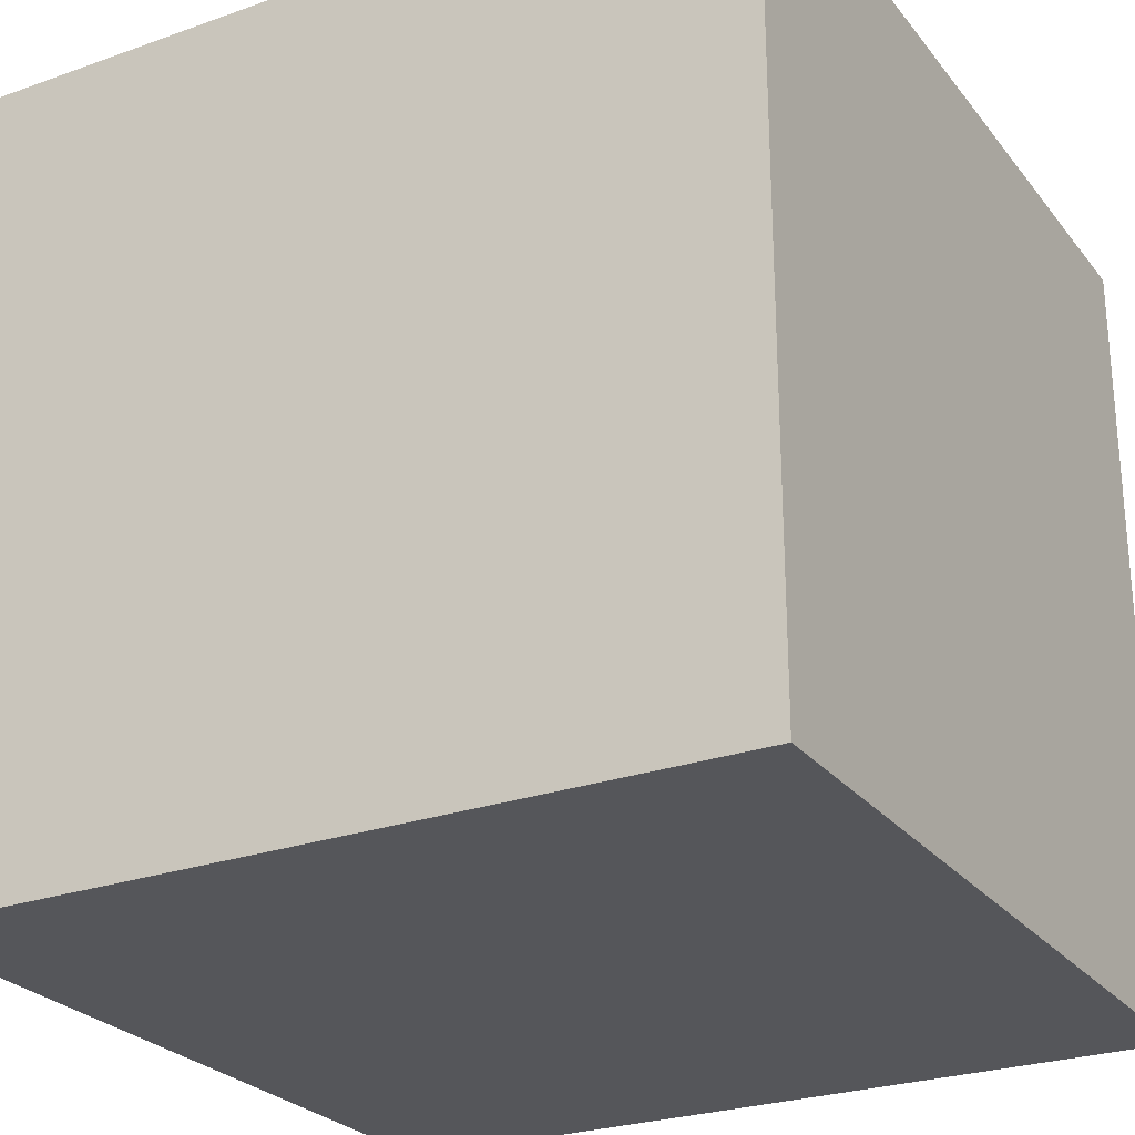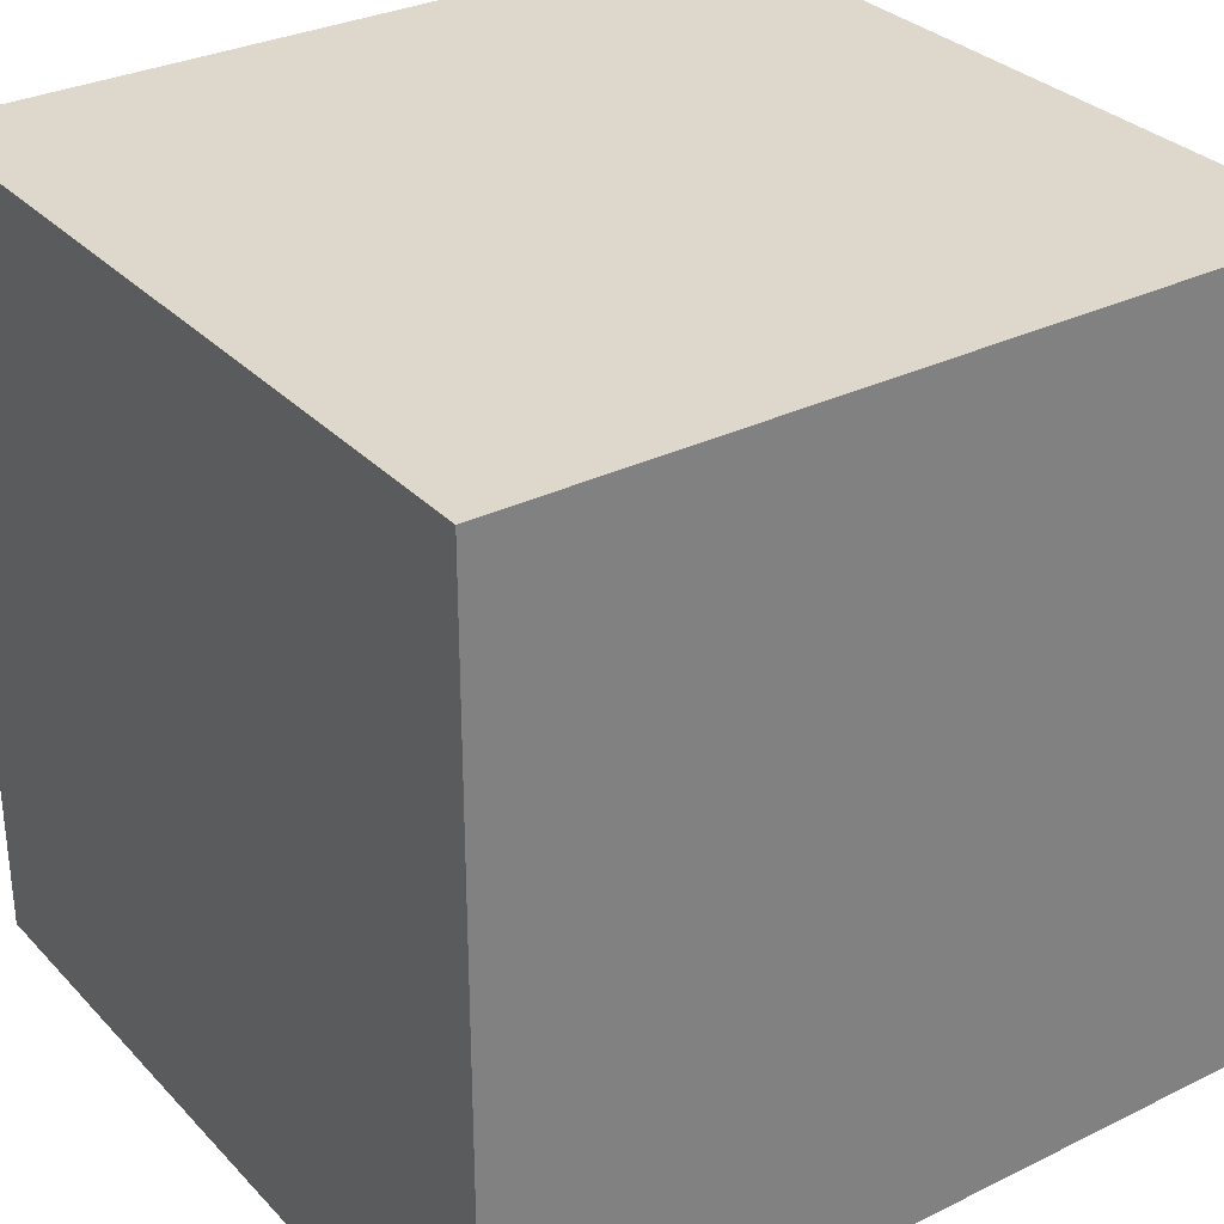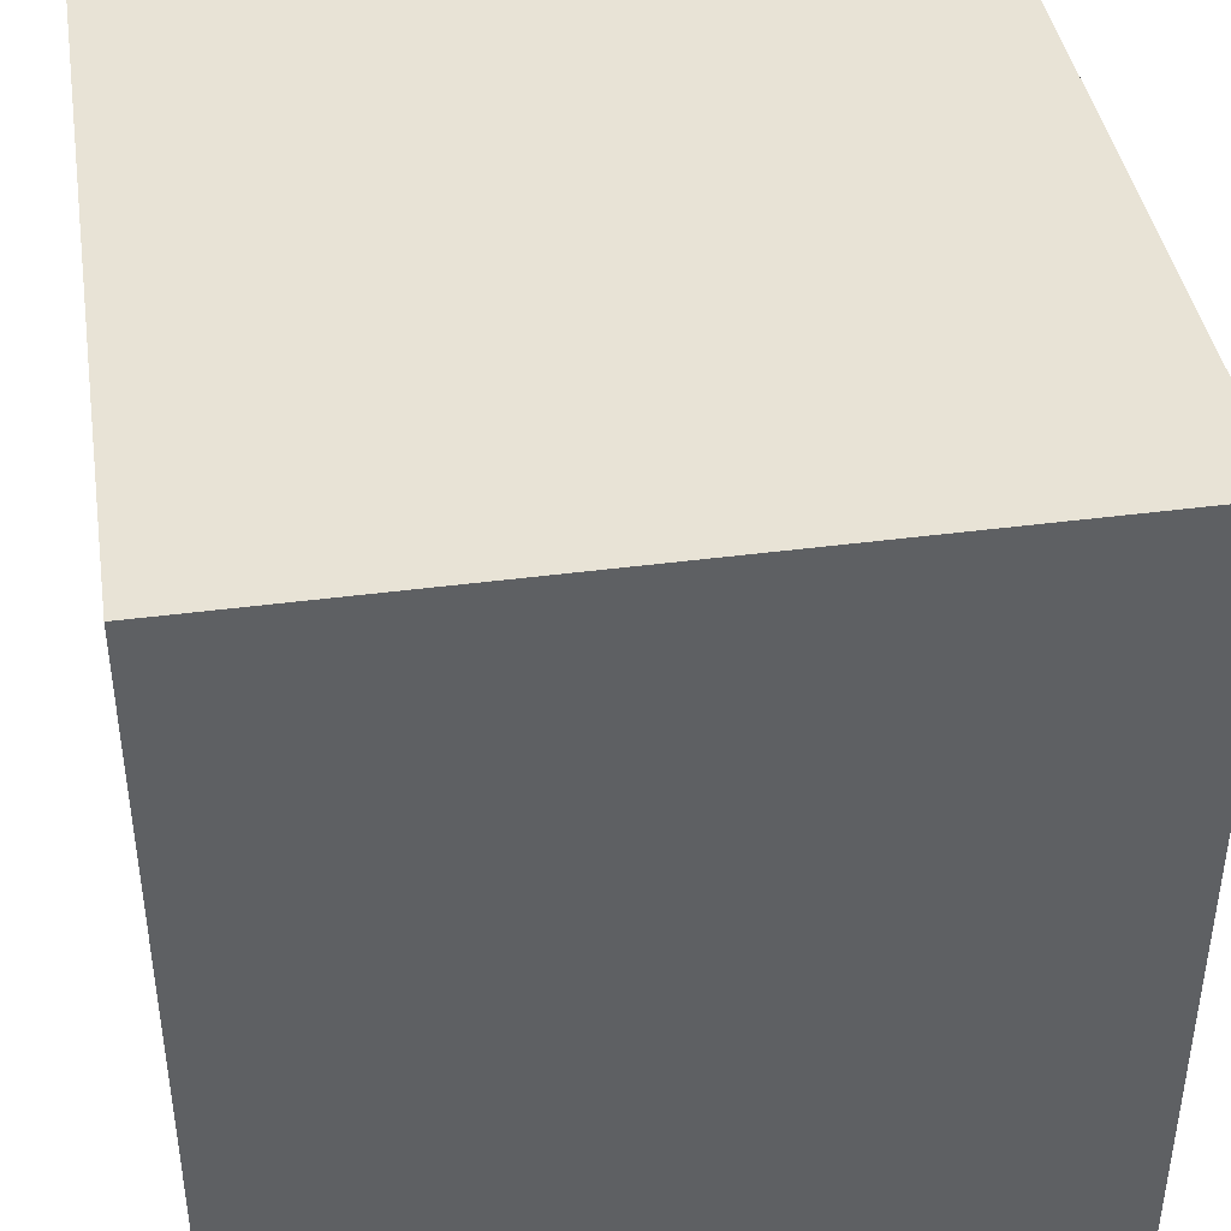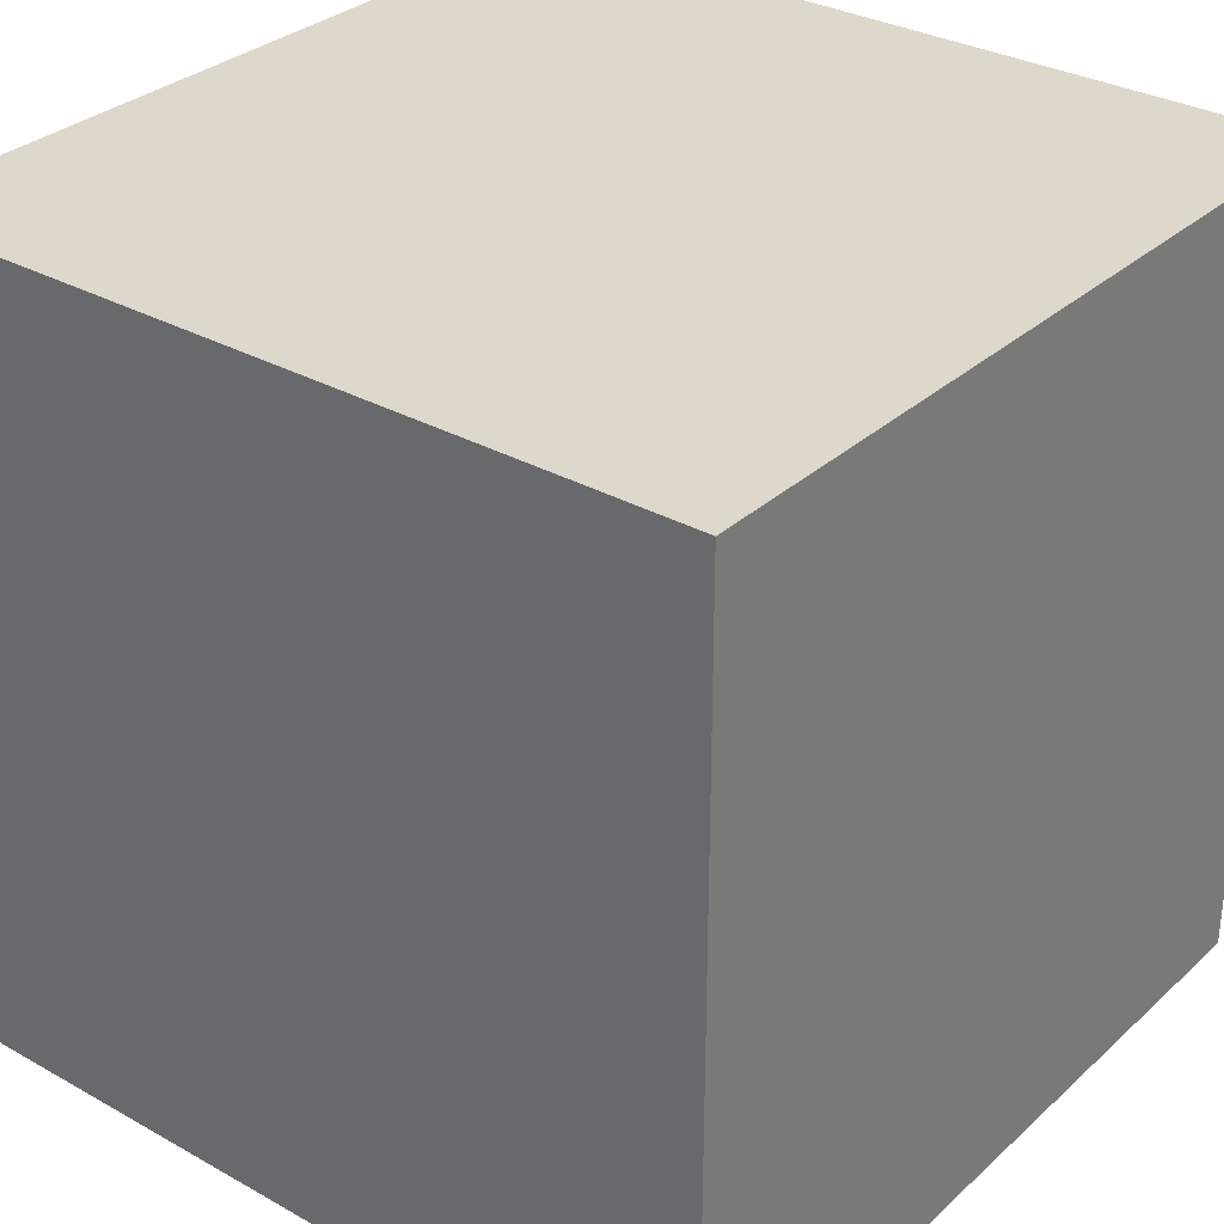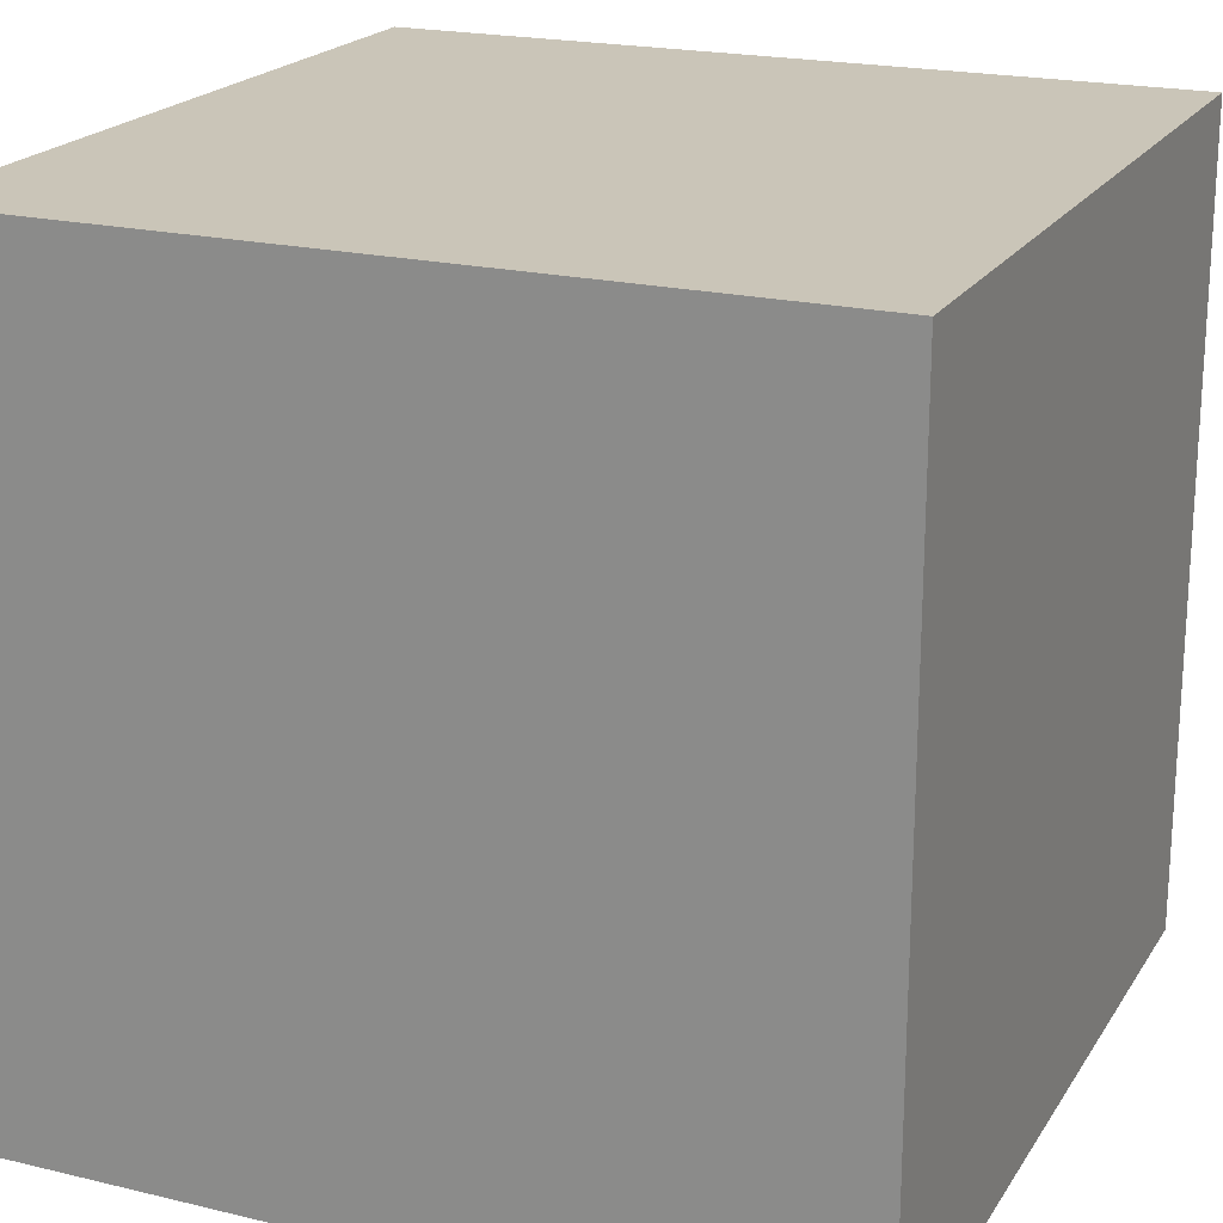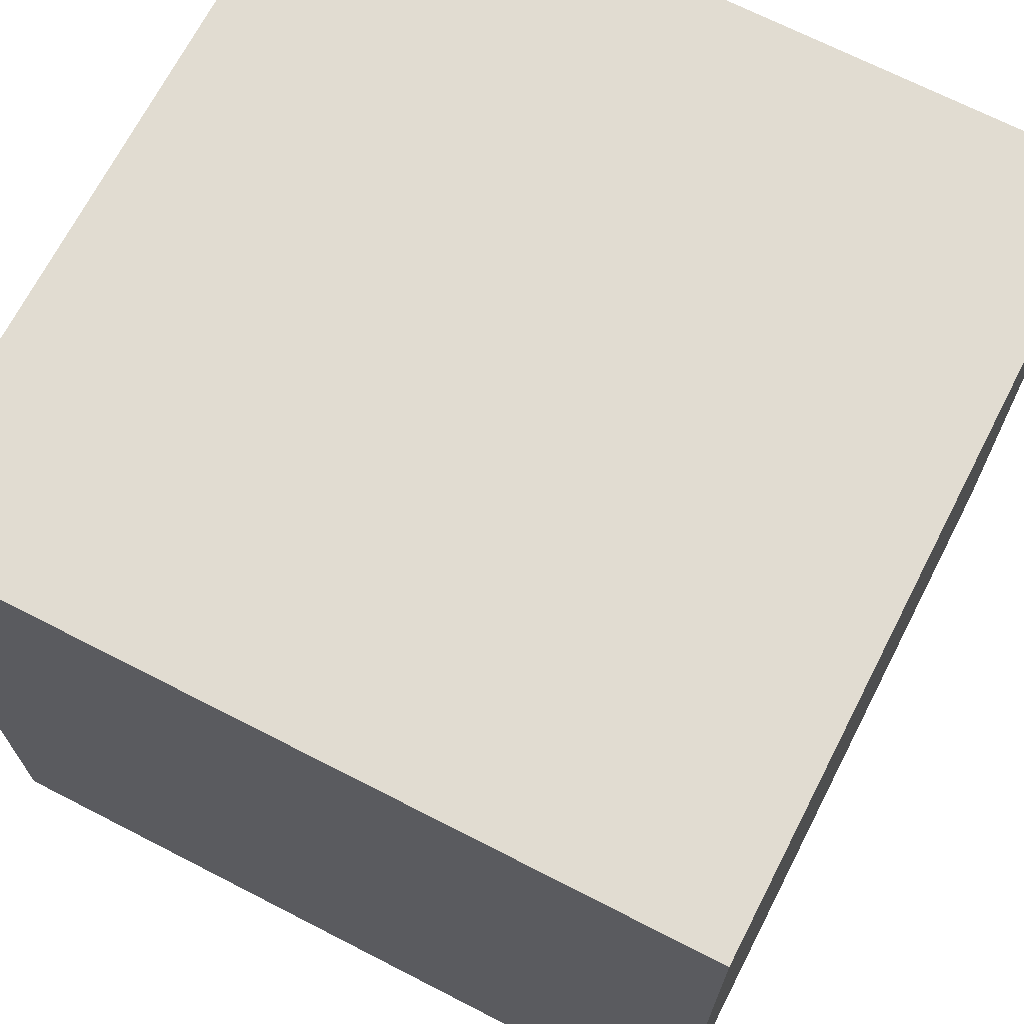
<metadata>
{"format":"obj","ext":"obj","renderer":"f3d","projection":"perspective","resolution":1024,"background":"white","views":[{"elev":-26.1,"azim":29.3,"up":"+Y"},{"elev":31.1,"azim":55.0,"up":"+Z"},{"elev":41.5,"azim":170.9,"up":"+Y"},{"elev":31.5,"azim":-141.6,"up":"+Y"},{"elev":20.5,"azim":113.5,"up":"+Z"},{"elev":69.3,"azim":-152.8,"up":"+Z"}]}
</metadata>
<code>
o 立方体.003
v 1.2 -0.3051 0.3
v 1.2 0.2949 0.3
v 1.2 -0.3051 -0.3
v 1.2 0.2949 -0.3
v 1.8 -0.3051 0.3
v 1.8 0.2949 0.3
v 1.8 -0.3051 -0.3
v 1.8 0.2949 -0.3
f 2 3 1
f 4 7 3
f 8 5 7
f 6 1 5
f 7 1 3
f 4 6 8
f 2 4 3
f 4 8 7
f 8 6 5
f 6 2 1
f 7 5 1
f 4 2 6

</code>
